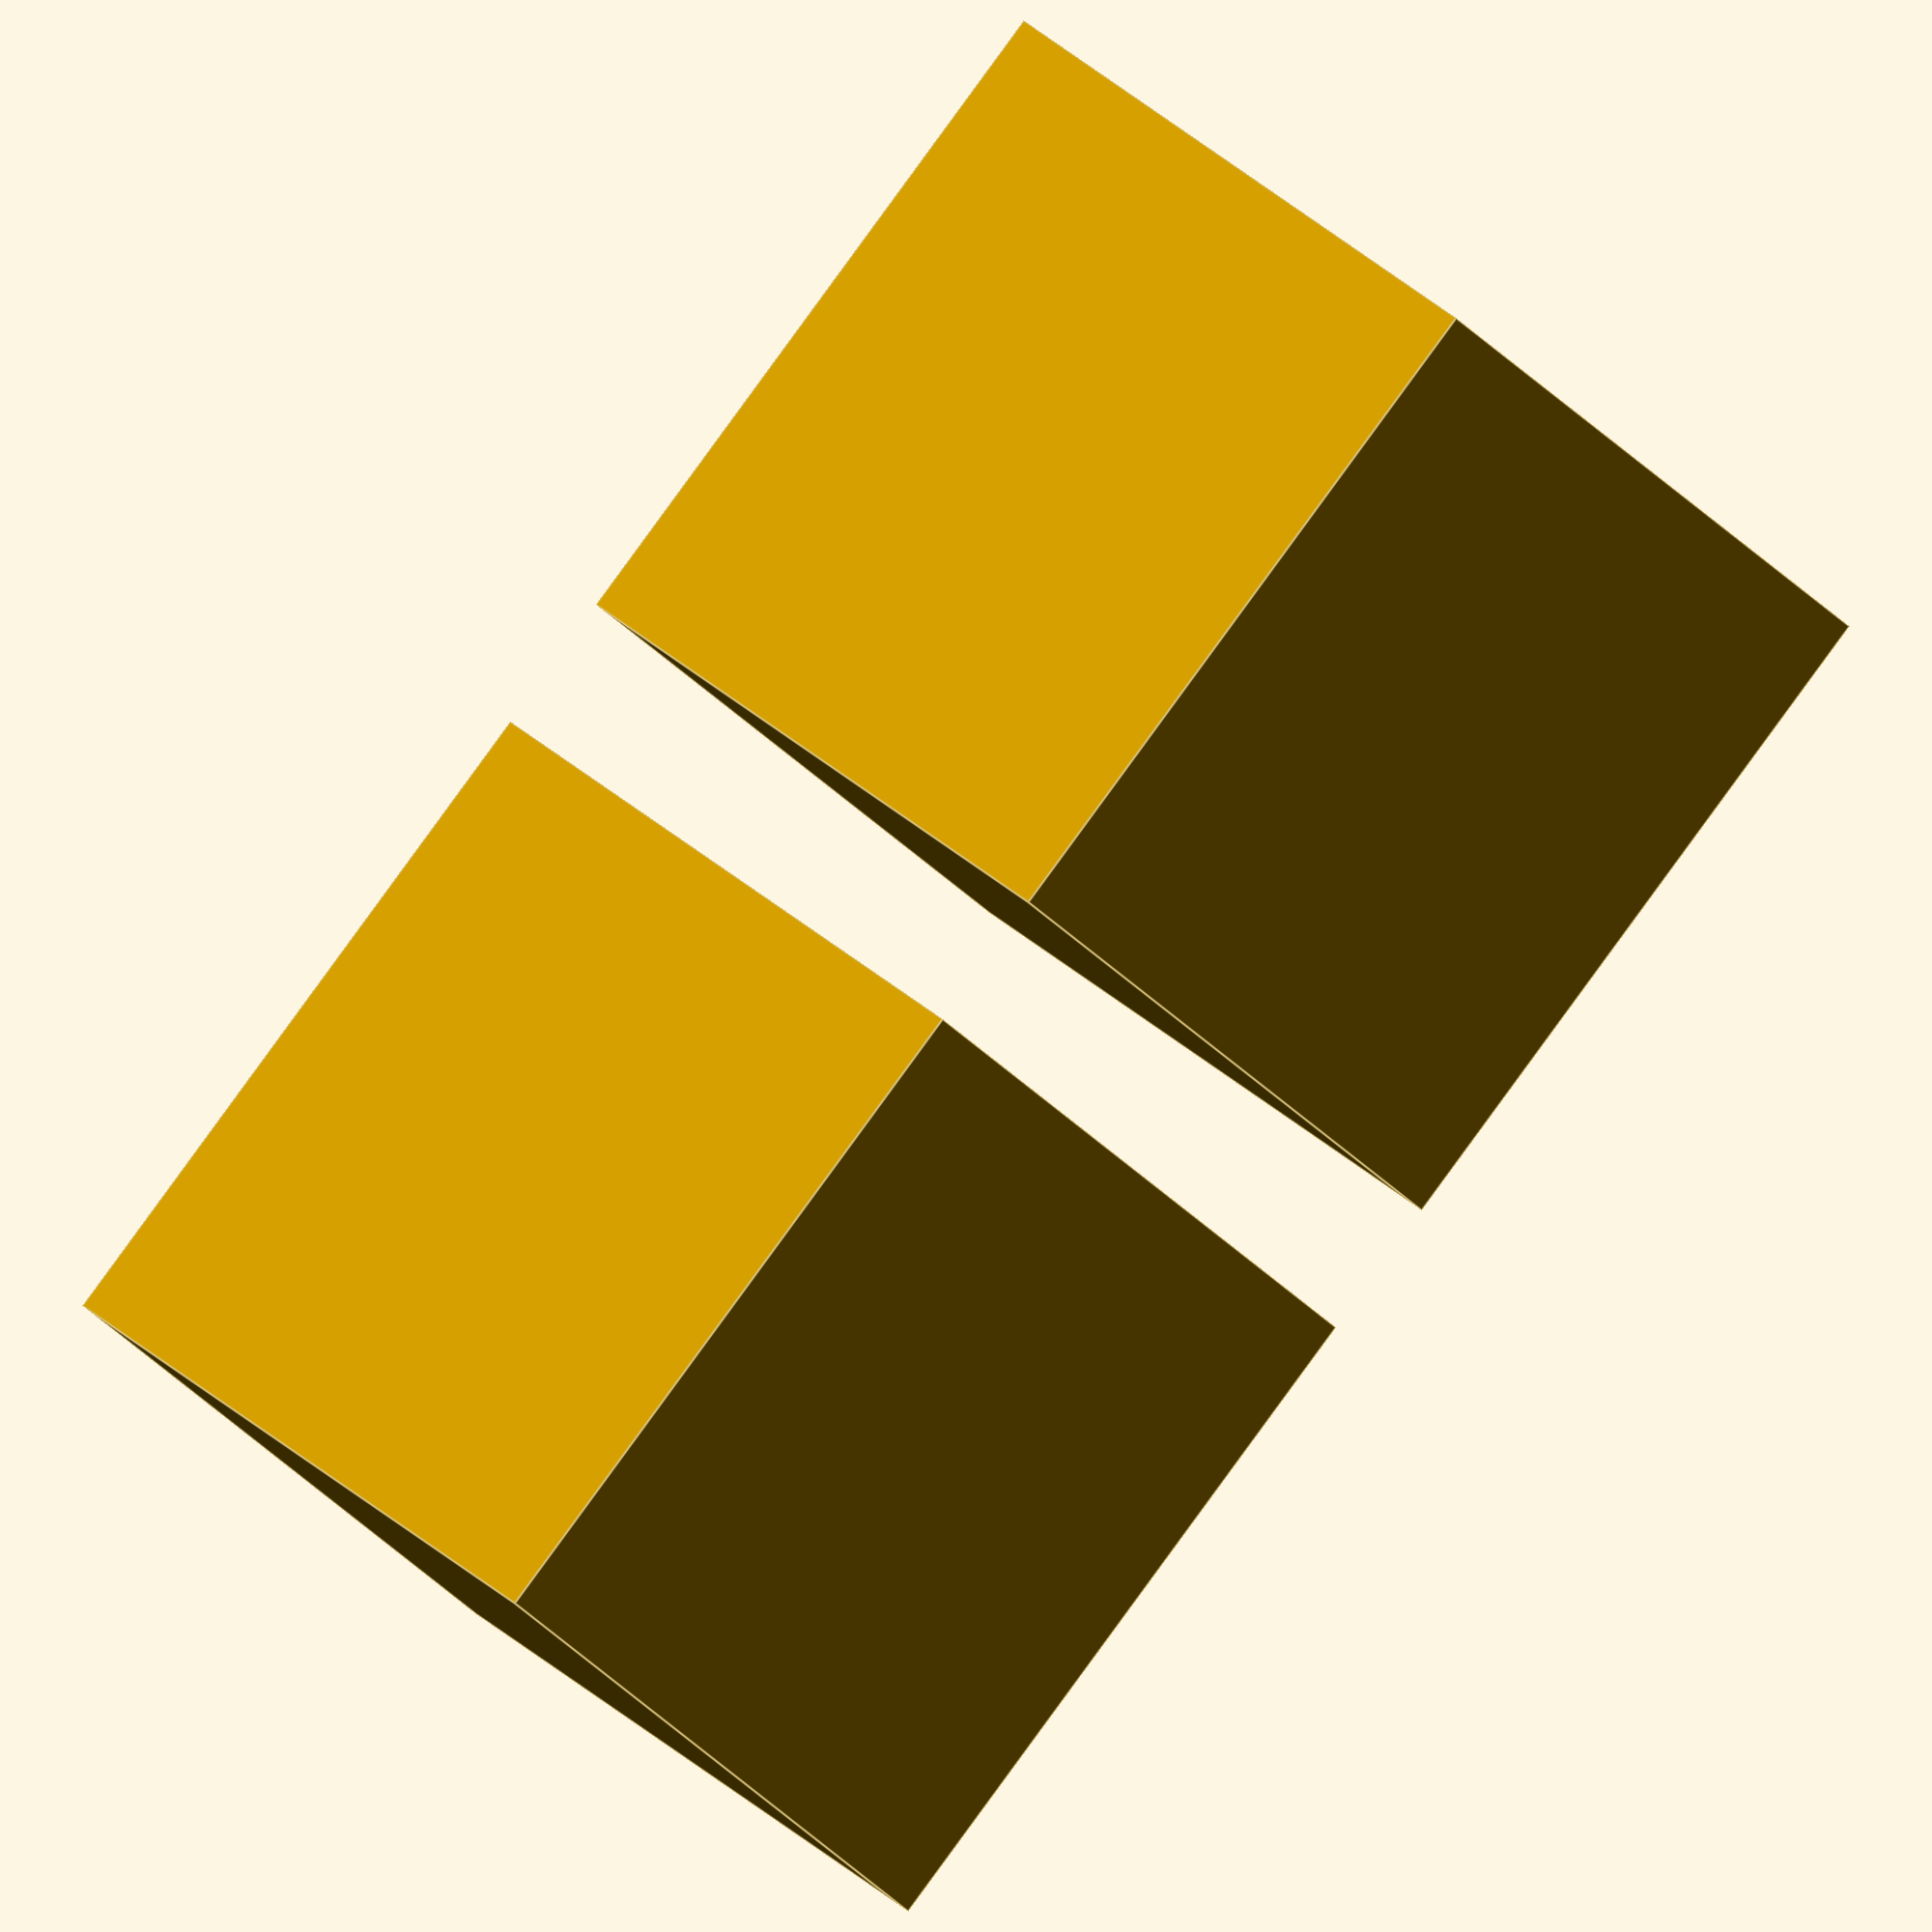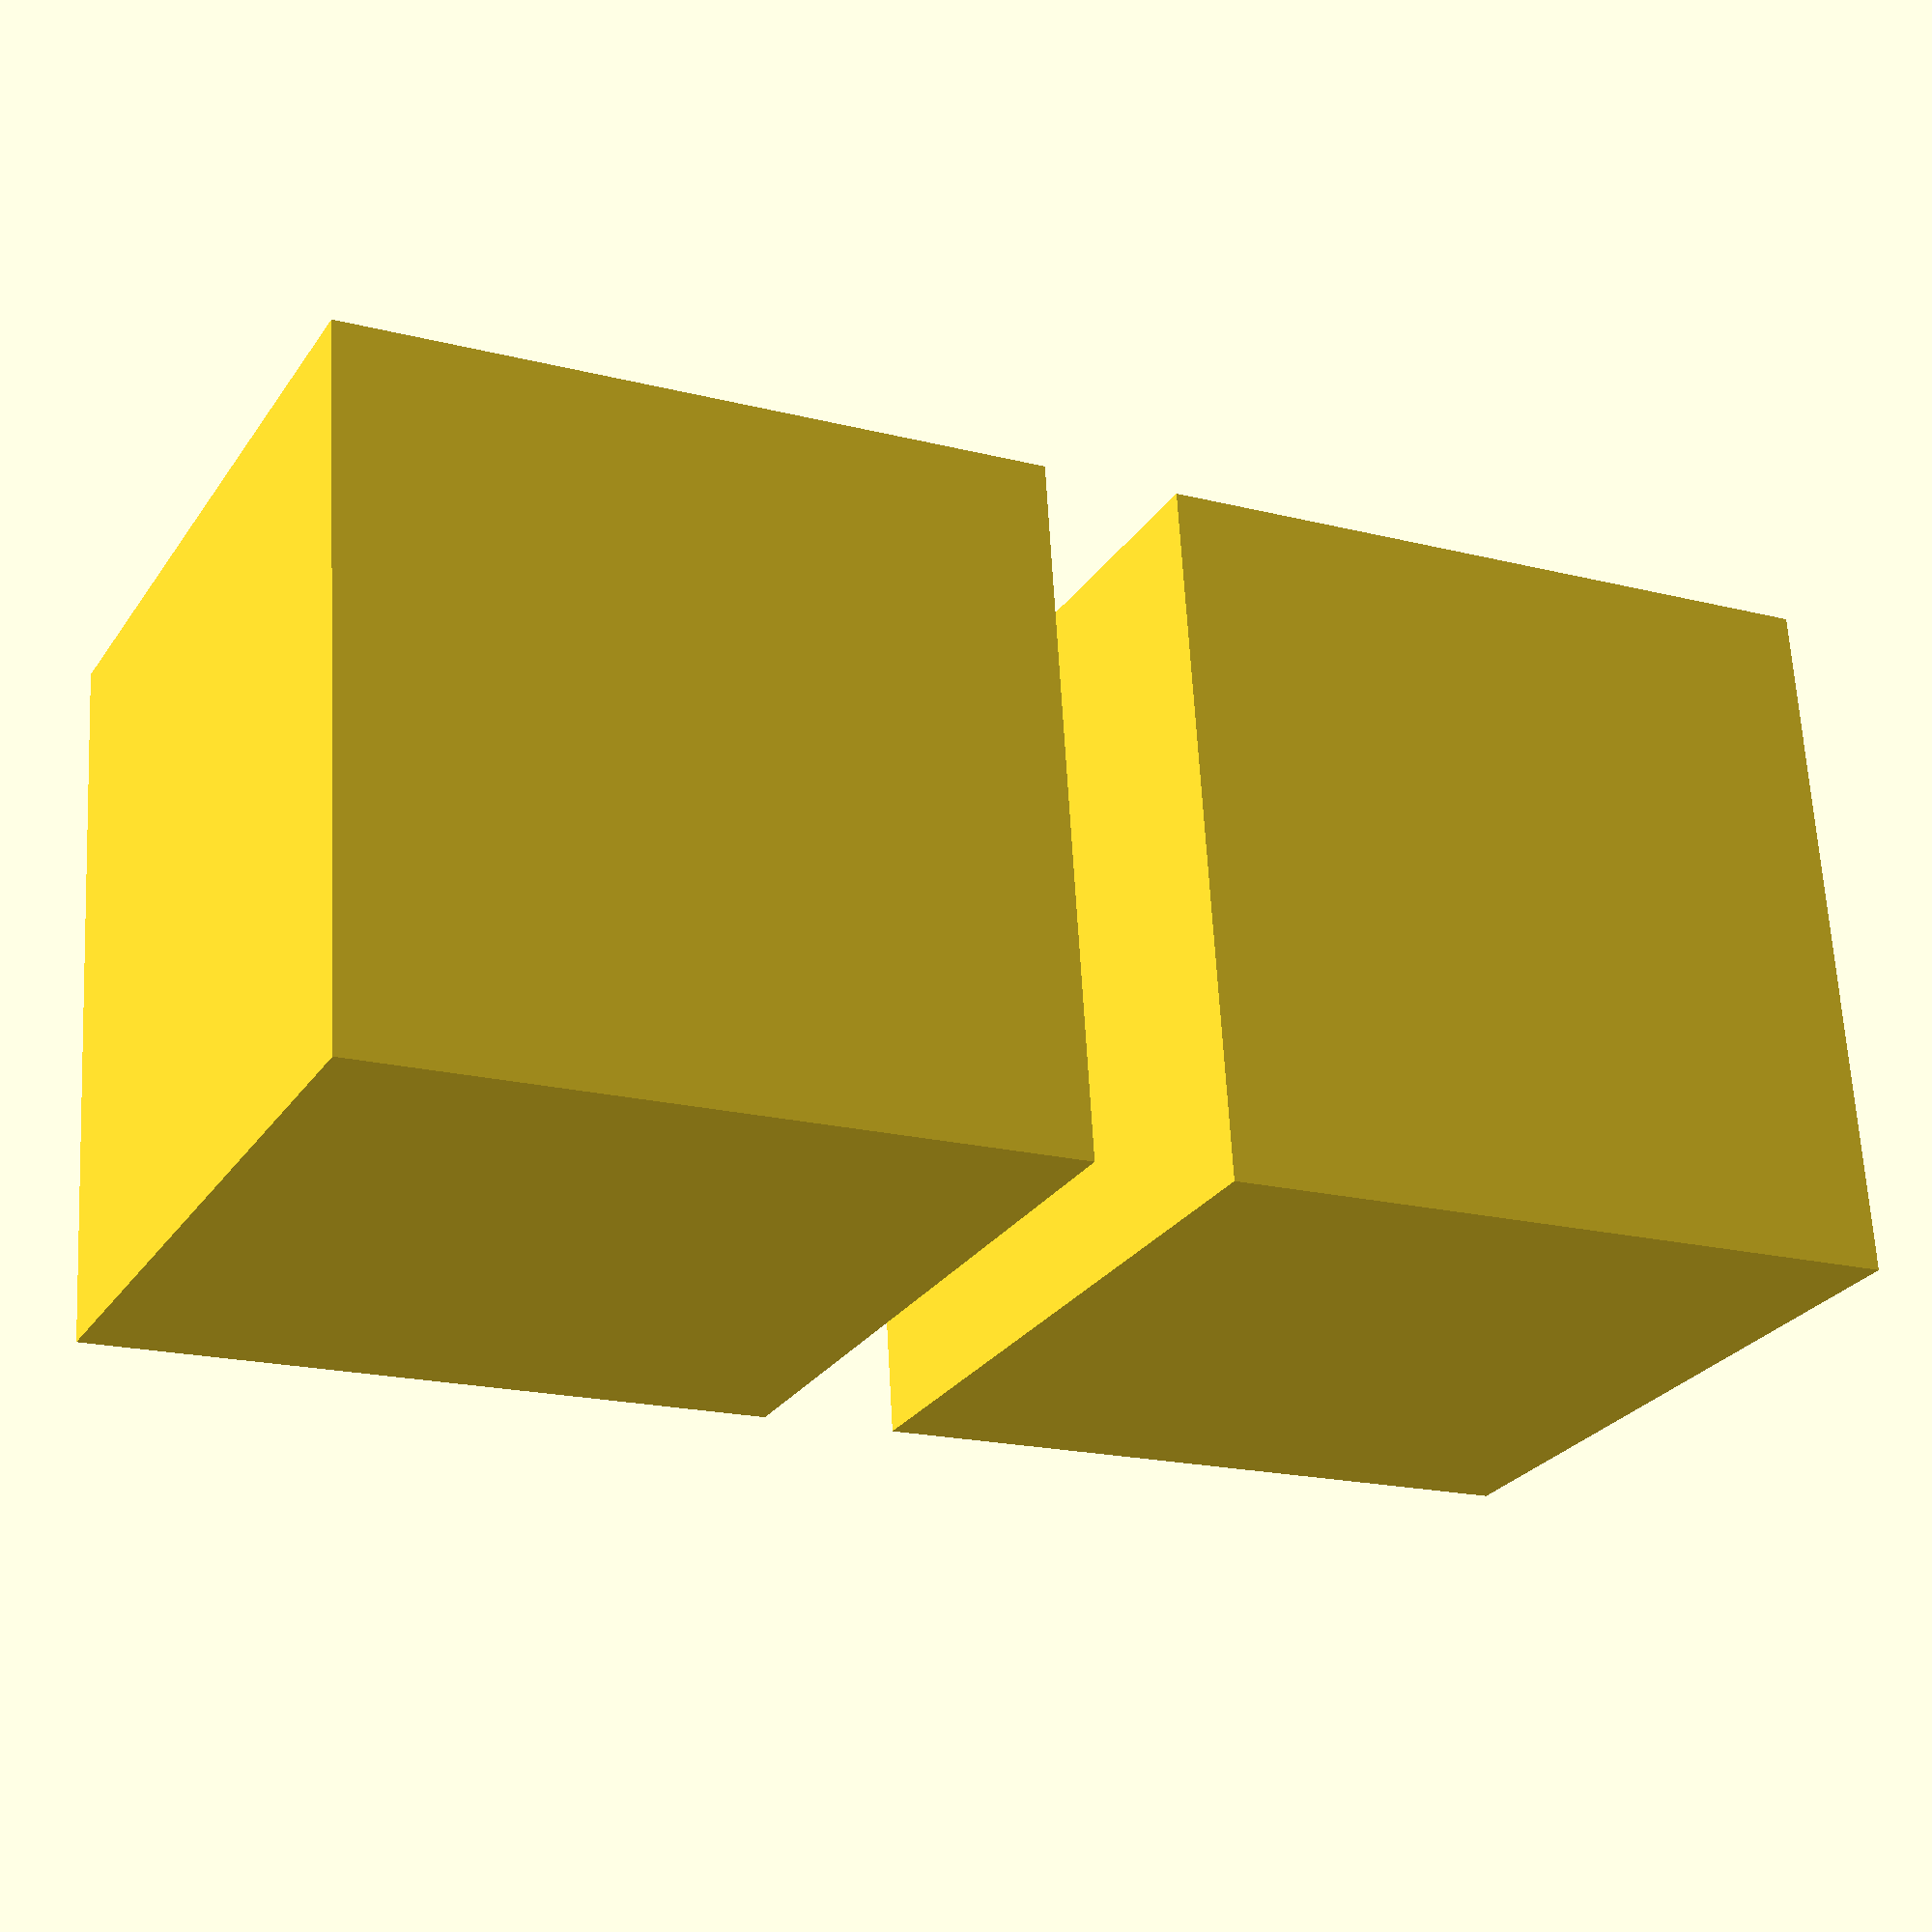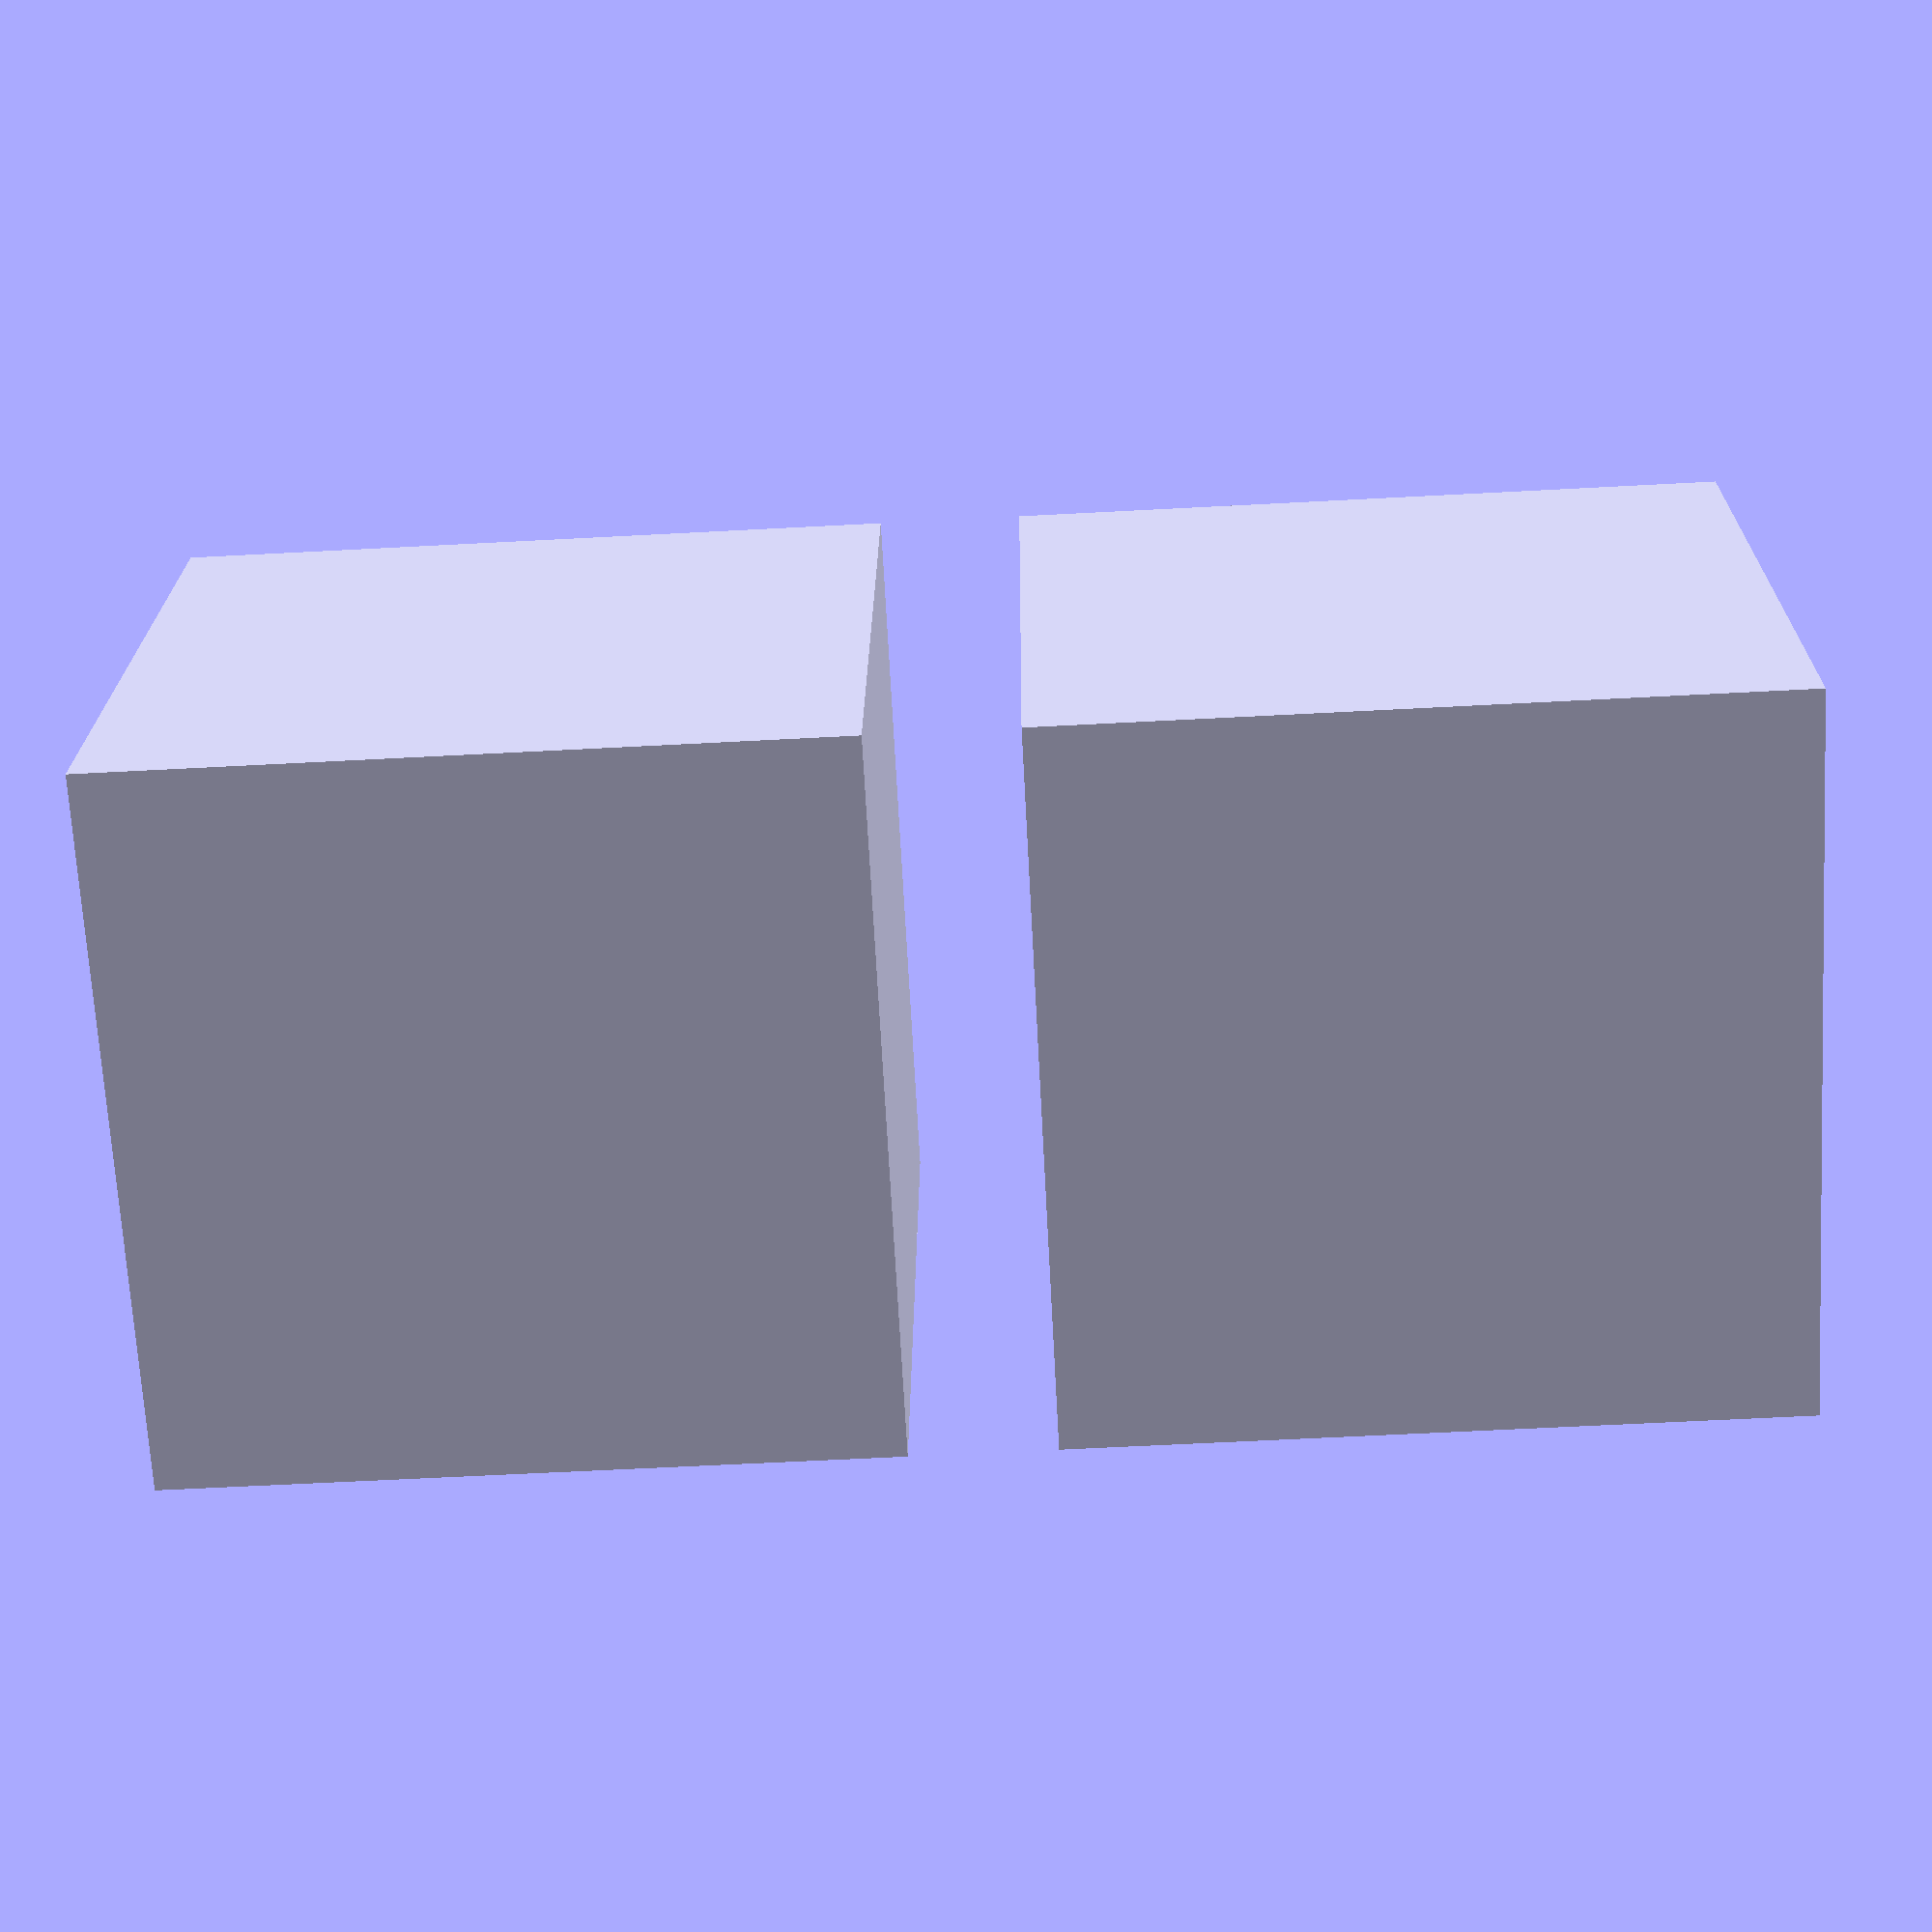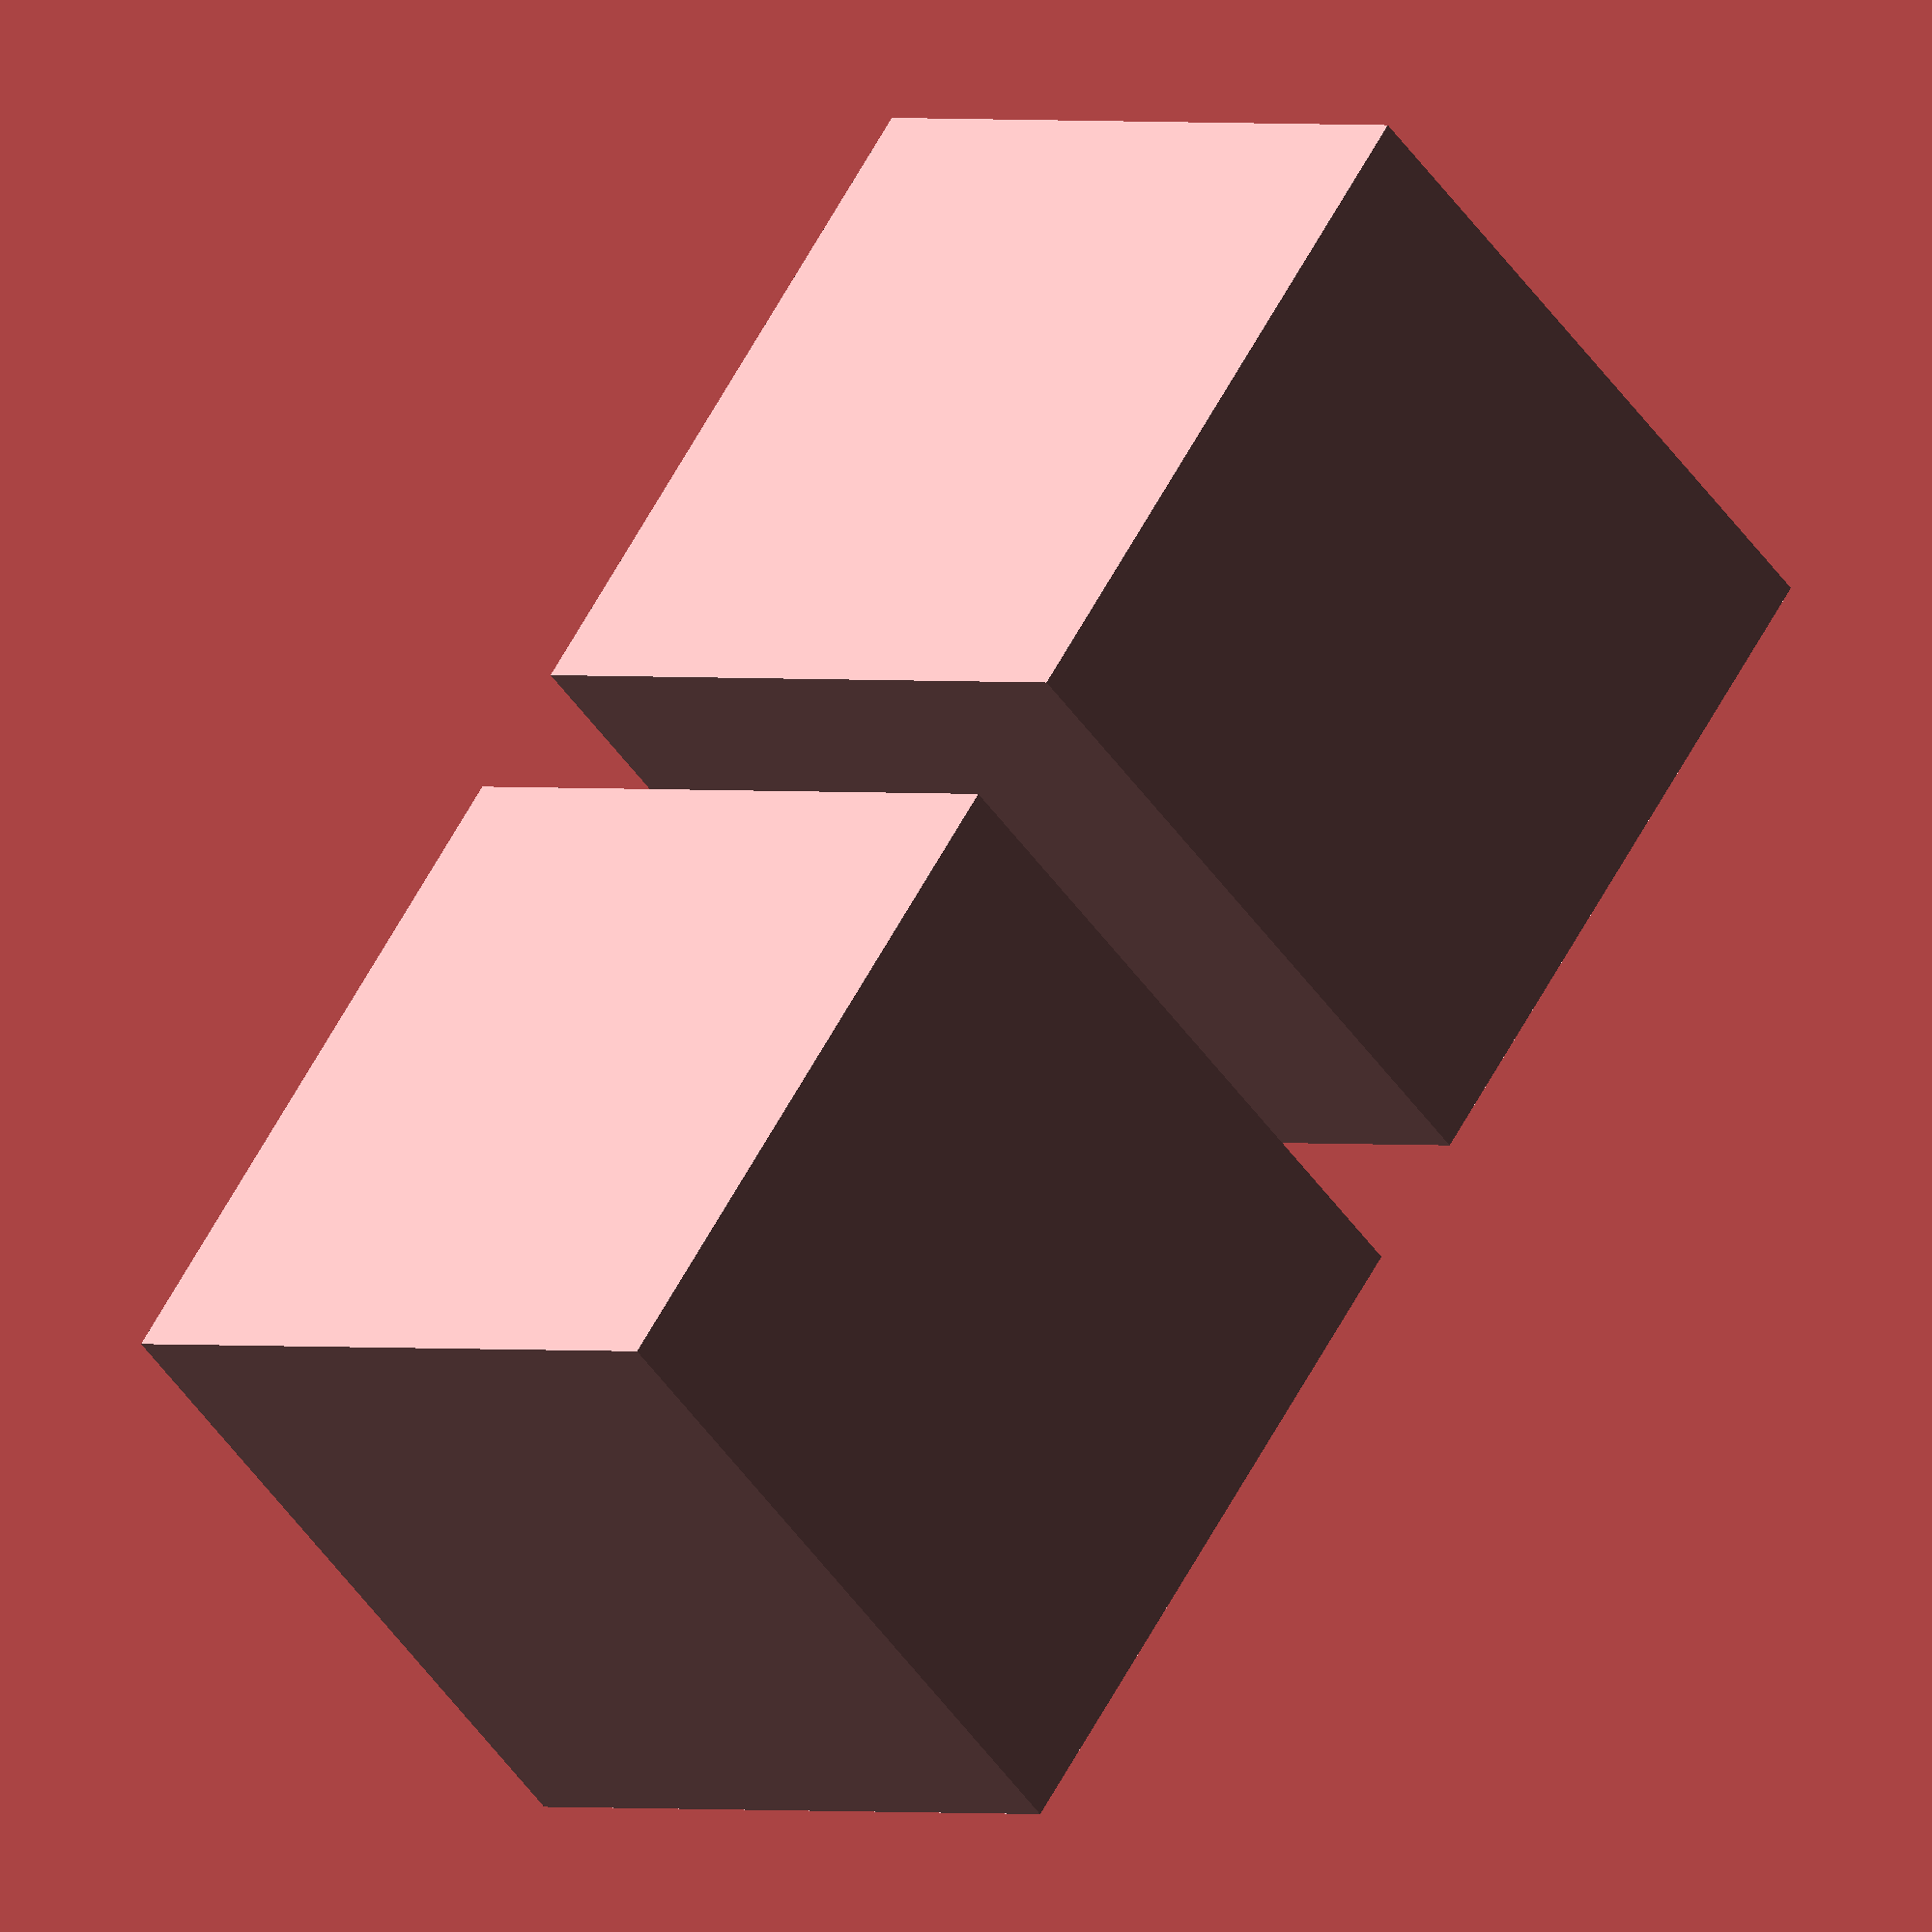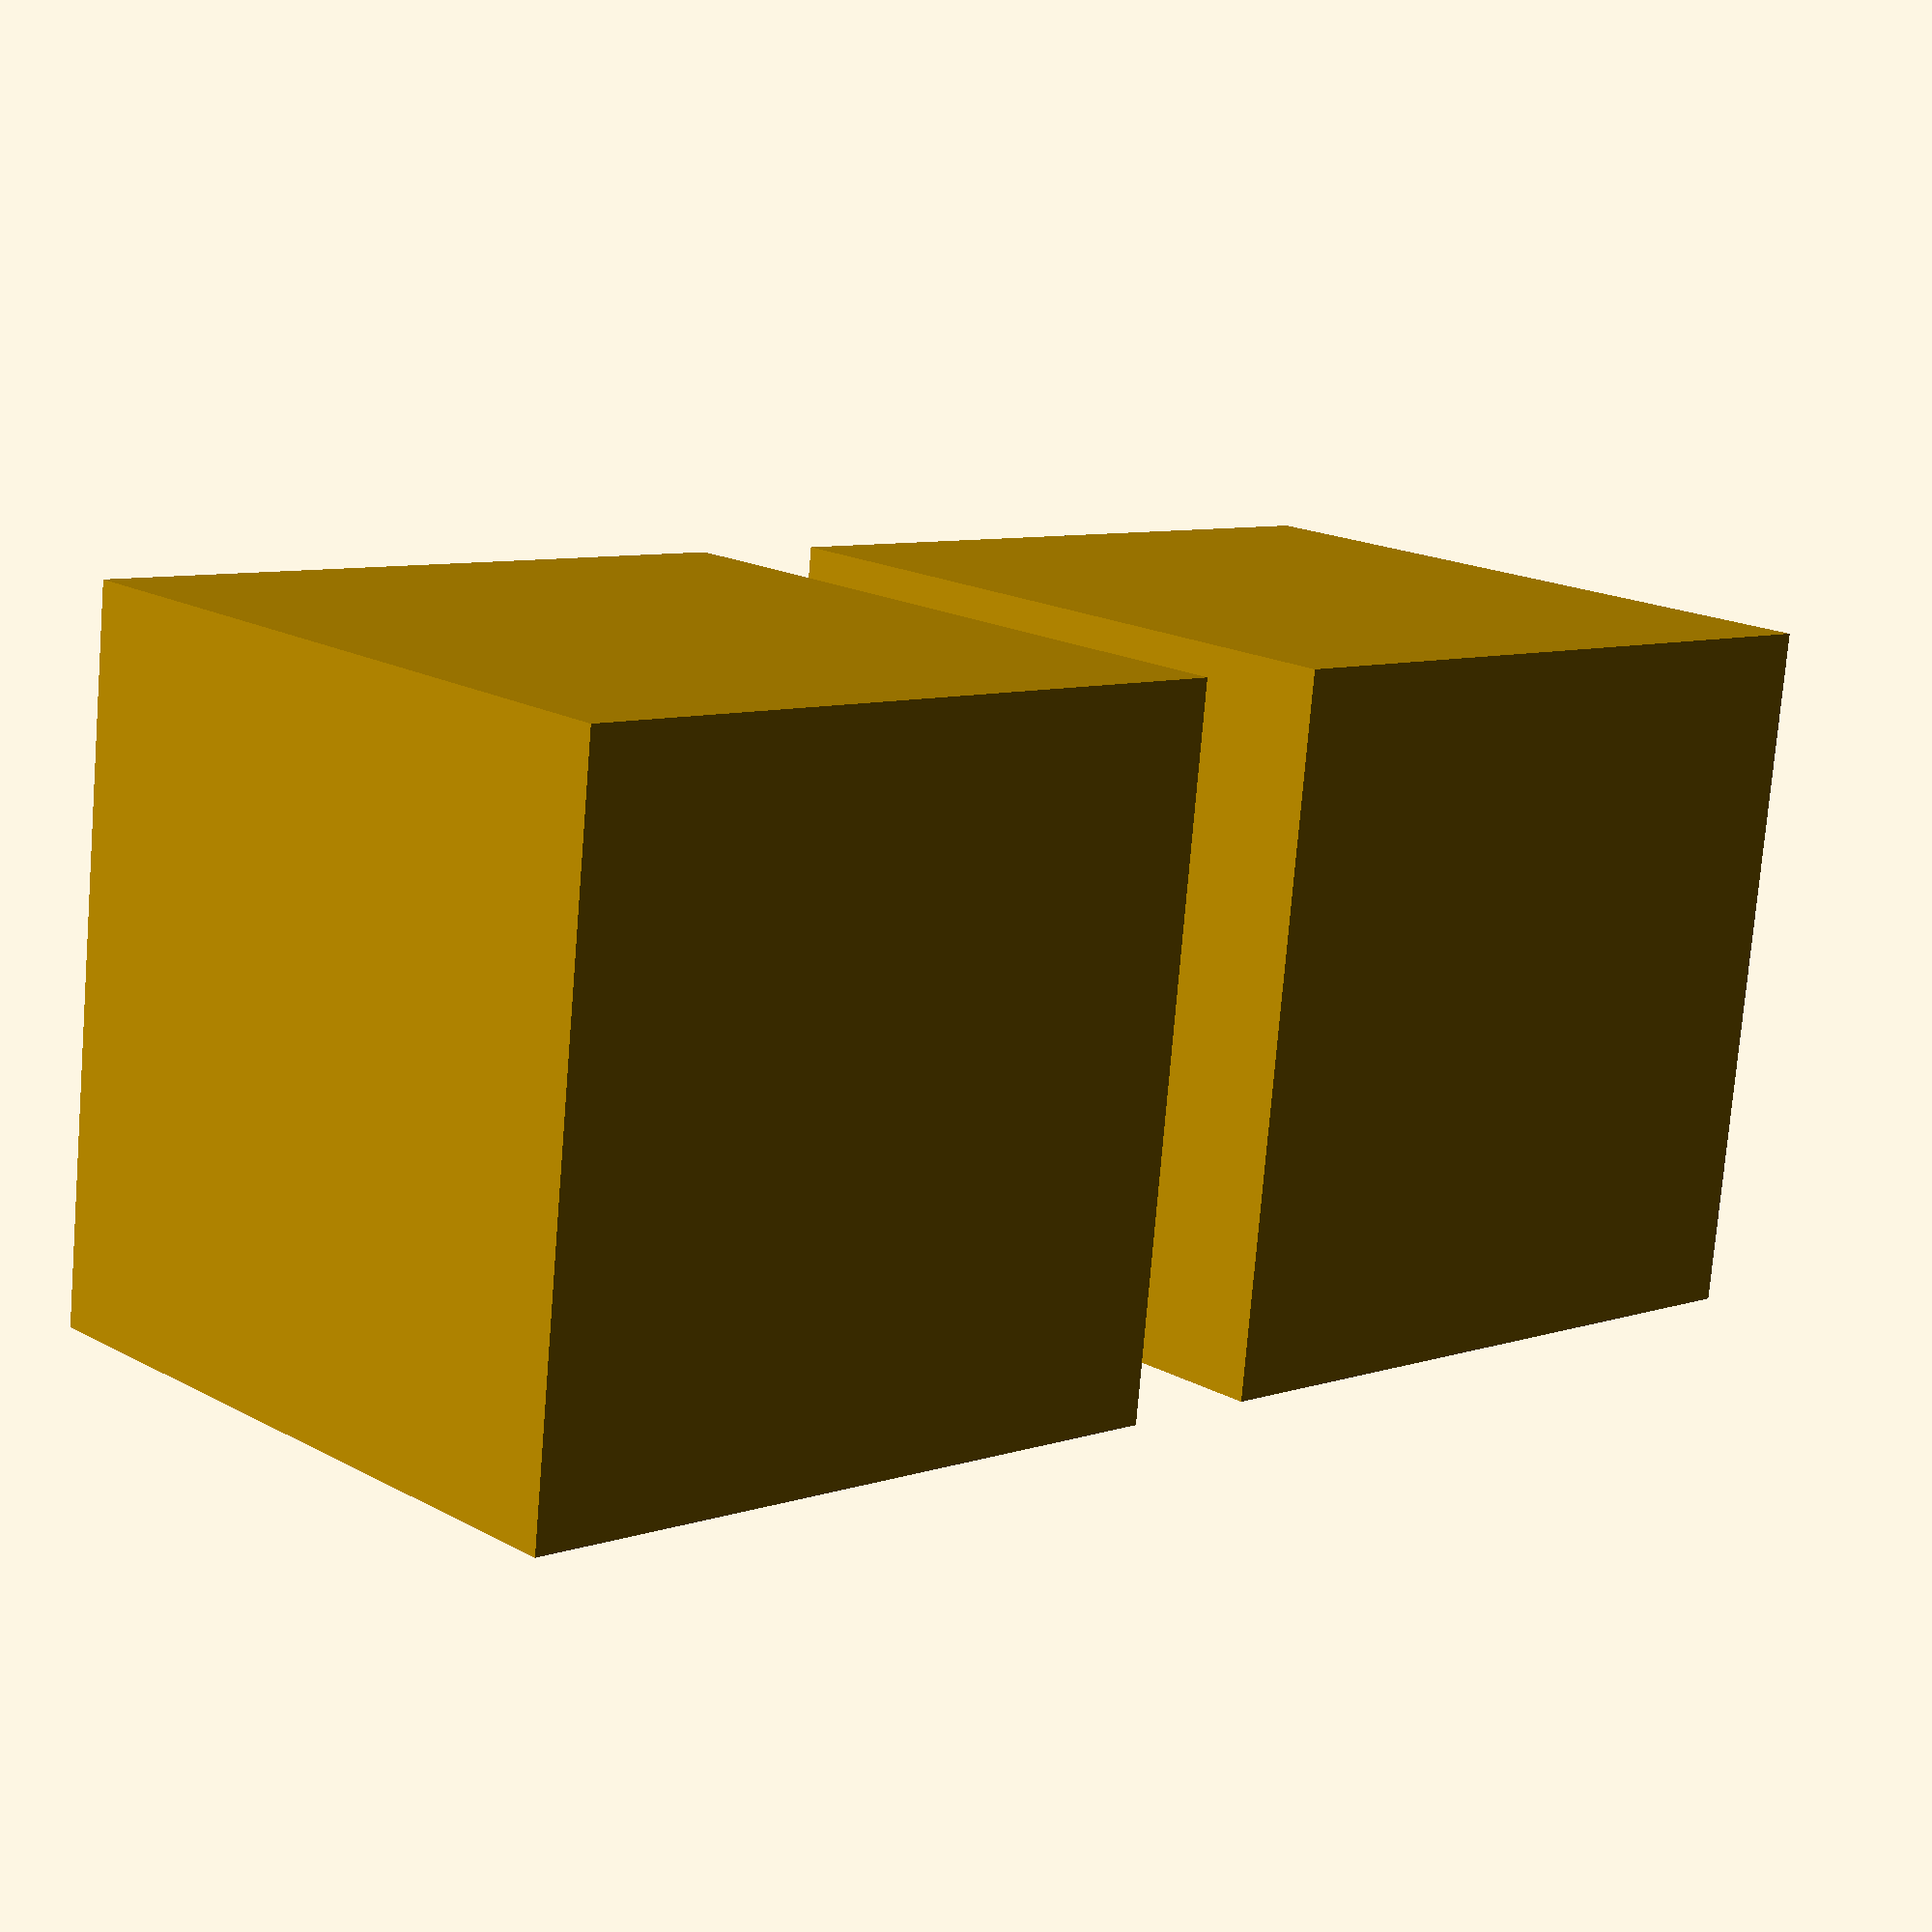
<openscad>
//echo(5+10-3);
/*
%cube([20,3,10], center =  true);
cube(size = 8, center =  true);
*/

var = 0;
next = var+3;
other = "this is a string";
bool = true;

echo(var / next);
echo(other);

rotate([0,0,var*3]){
translate([var,0,next])
cube(size = 5, center  = bool);


translate([-var,0,-next])
cube(size = 5, center  = bool);
}



</openscad>
<views>
elev=92.2 azim=312.3 roll=323.8 proj=o view=edges
elev=198.1 azim=97.1 roll=296.6 proj=p view=wireframe
elev=241.5 azim=352.0 roll=86.9 proj=p view=solid
elev=299.3 azim=39.1 roll=208.1 proj=o view=solid
elev=172.2 azim=263.0 roll=313.0 proj=p view=wireframe
</views>
